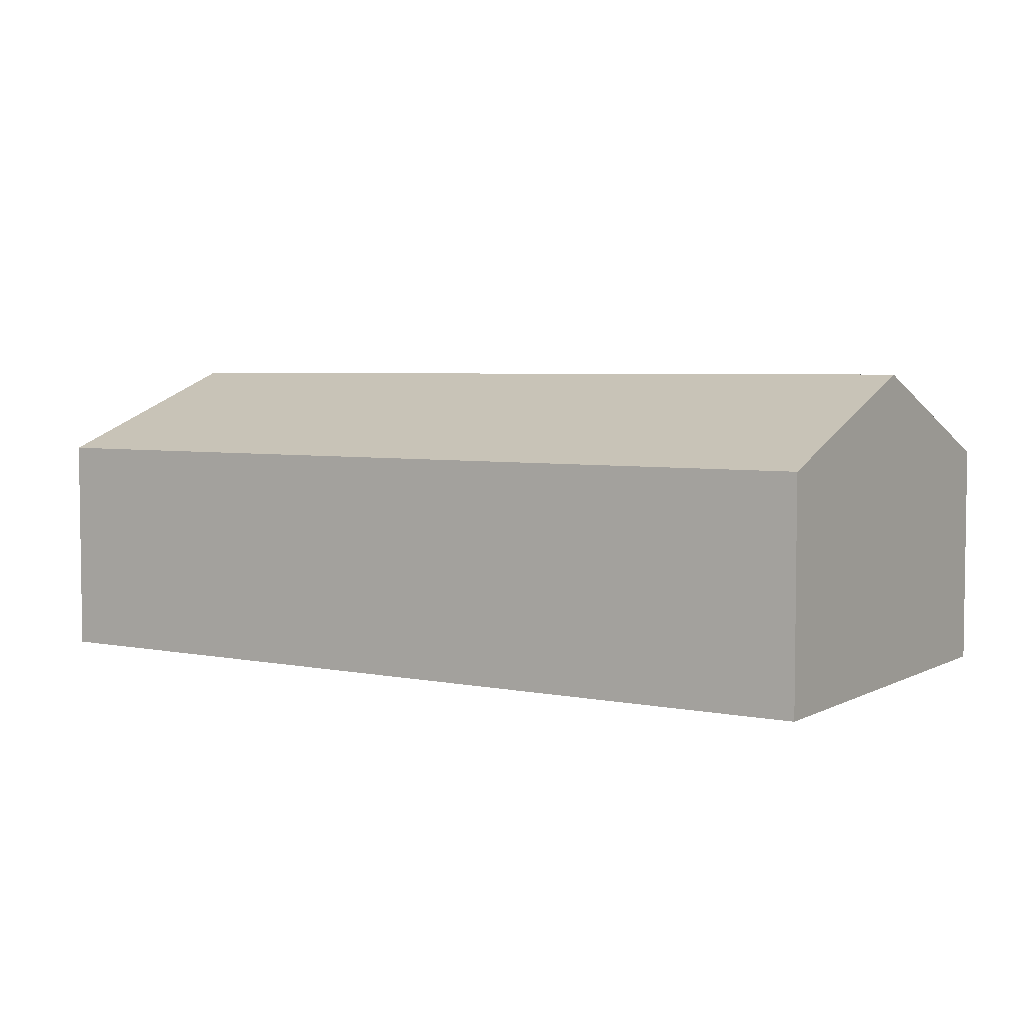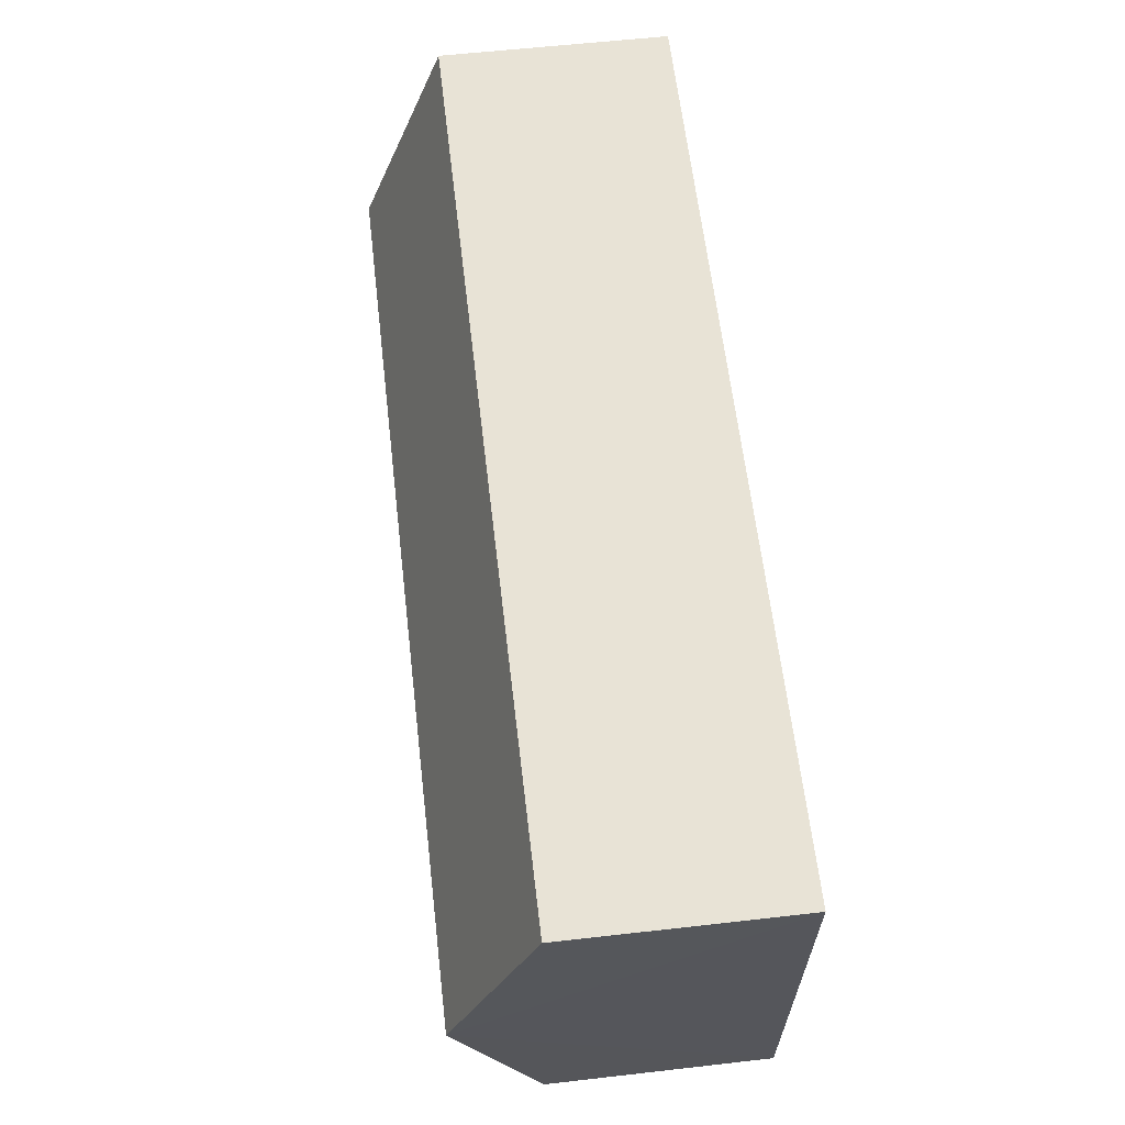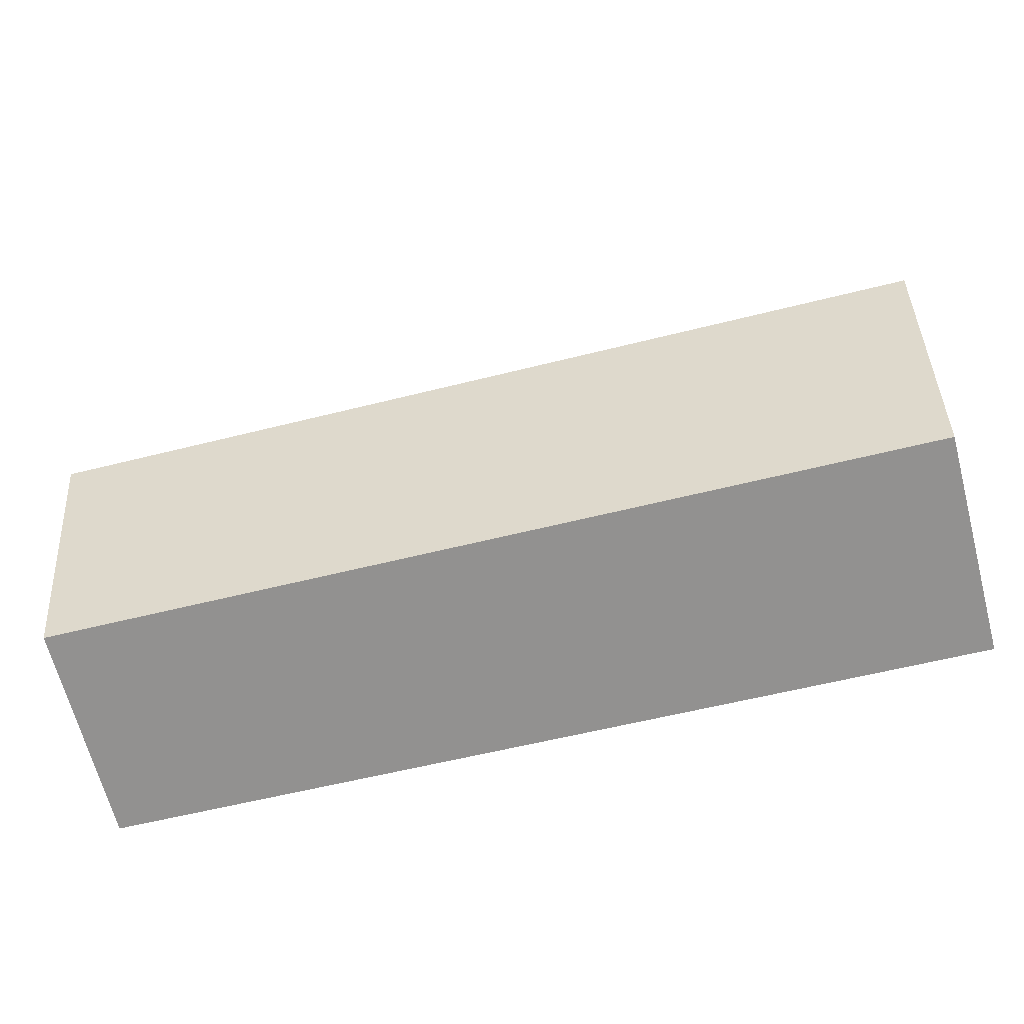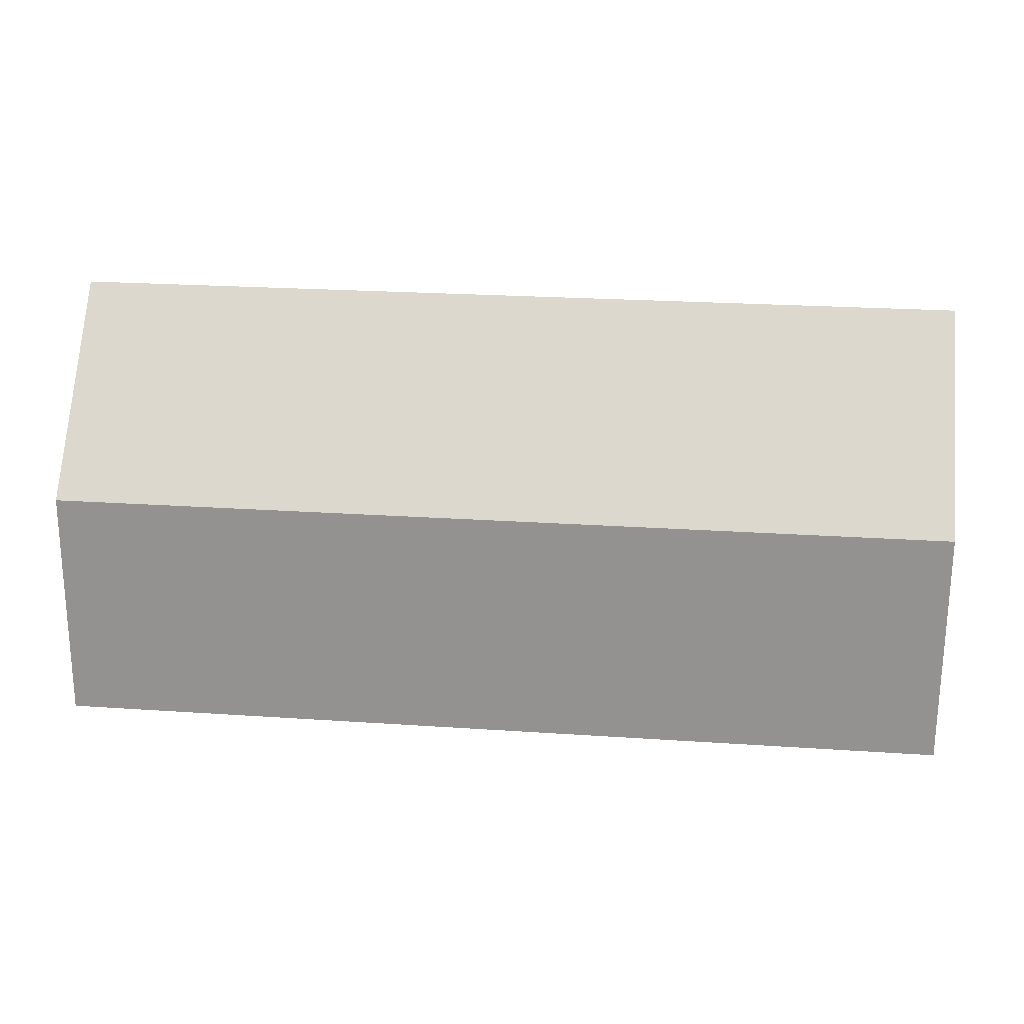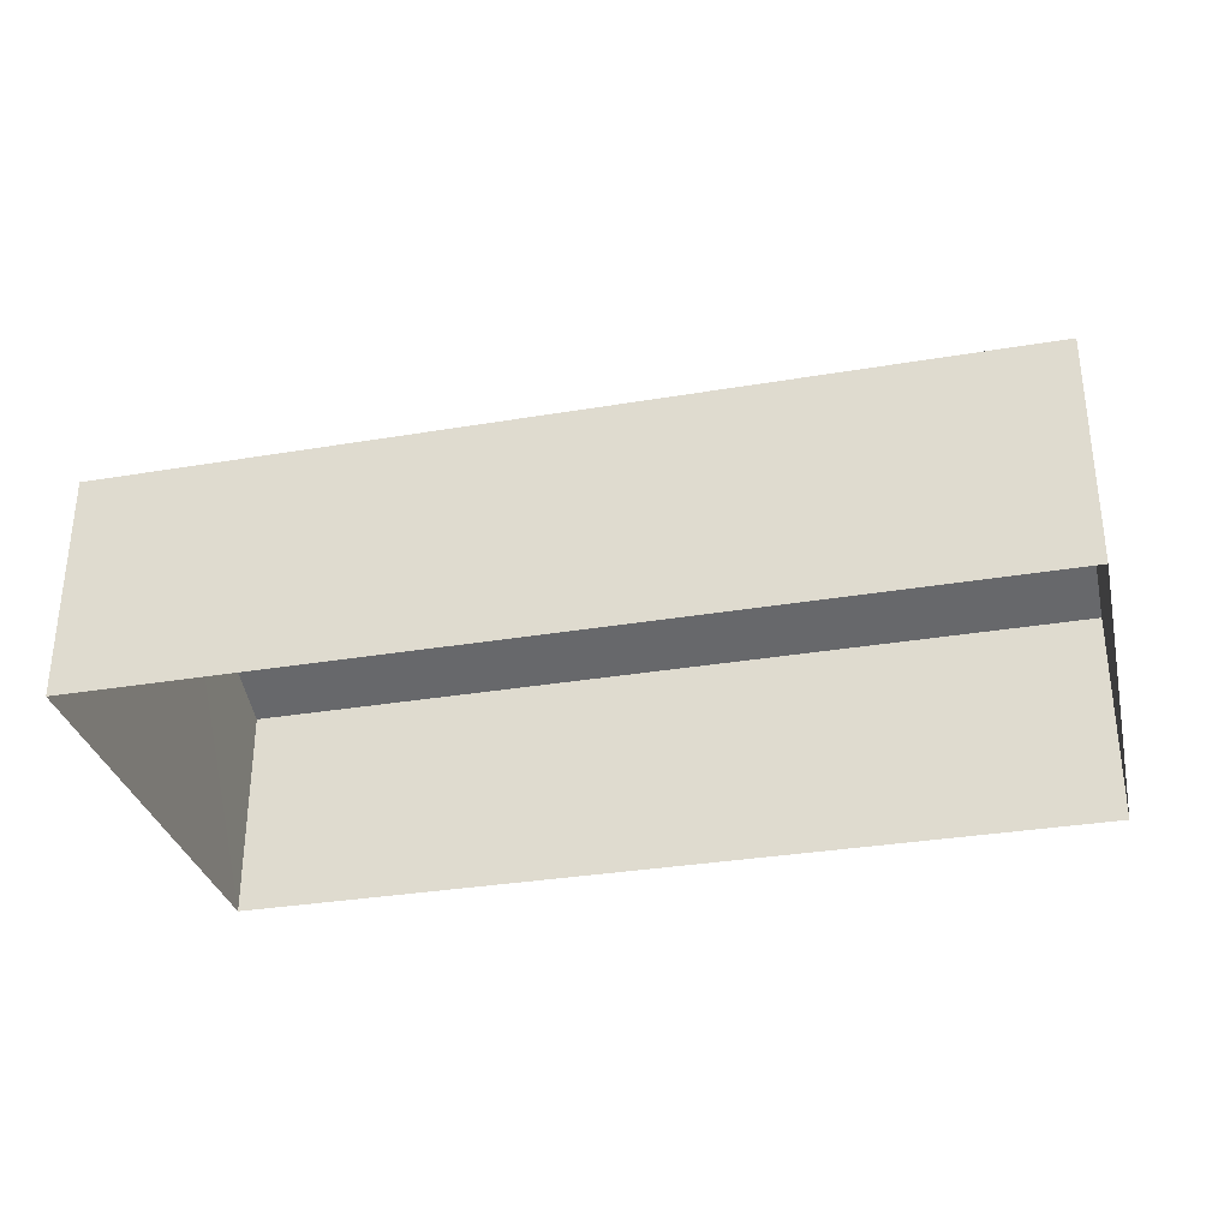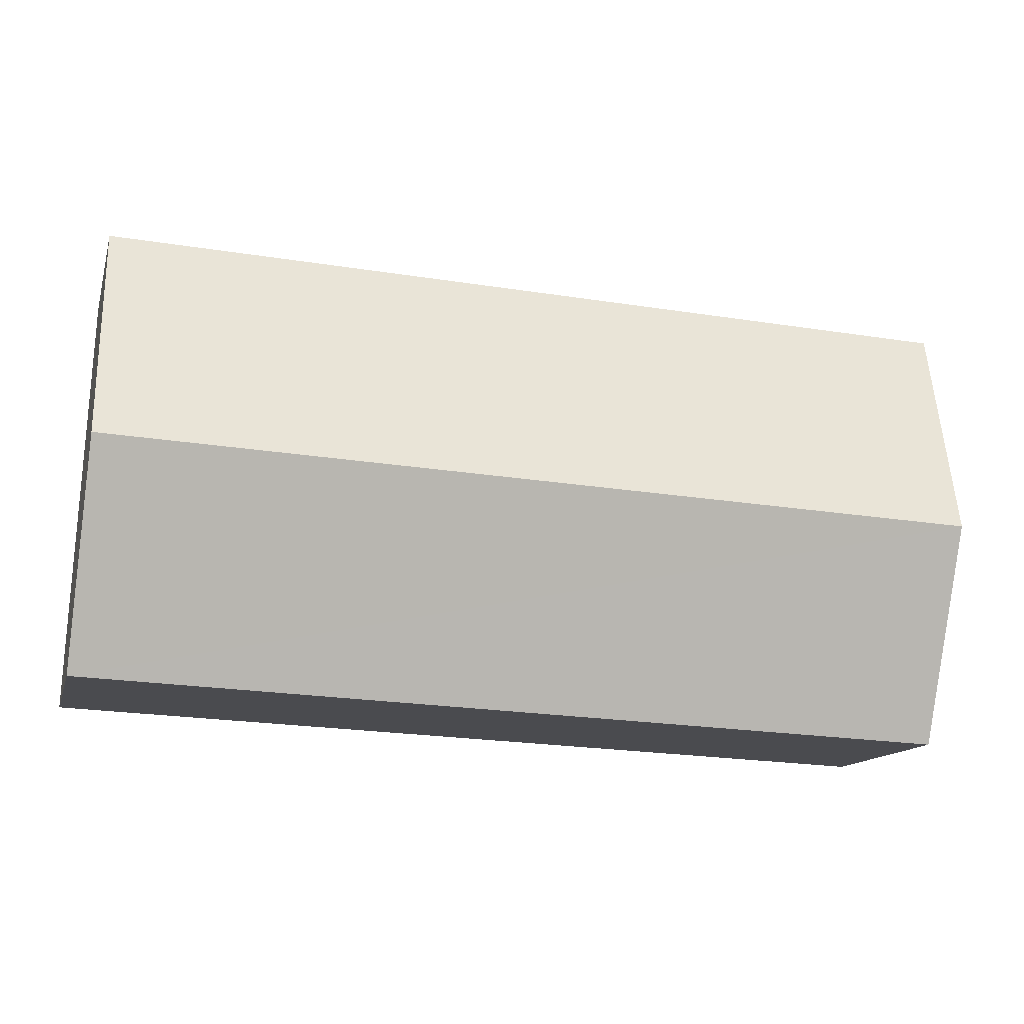
<metadata>
{"format":"obj","ext":"obj","renderer":"f3d","projection":"perspective","resolution":1024,"background":"white","views":[{"elev":4.5,"azim":-149.5,"up":"+Z"},{"elev":60.2,"azim":83.3,"up":"+Y"},{"elev":-67.0,"azim":14.6,"up":"+Y"},{"elev":1.0,"azim":6.2,"up":"+Y"},{"elev":-32.2,"azim":-169.2,"up":"+Z"},{"elev":-13.6,"azim":-14.5,"up":"+Y"}]}
</metadata>
<code>
v -3.74e+05 -1.041e+05 24.69
v -3.74e+05 -1.041e+05 24.69
v -3.739e+05 -1.041e+05 24.69
v -3.739e+05 -1.041e+05 24.69
v -3.739e+05 -1.041e+05 29.95
v -3.74e+05 -1.041e+05 29.95
v -3.74e+05 -1.041e+05 31.95
v -3.739e+05 -1.041e+05 31.95
v -3.74e+05 -1.041e+05 29.95
v -3.739e+05 -1.041e+05 29.95
f 1 2 3
f 4 1 3
f 5 6 7
f 8 5 7
f 9 10 8
f 7 9 8
f 10 4 8
f 4 3 8
f 3 5 8
f 9 1 4
f 10 9 4
f 6 3 2
f 6 5 3
f 6 2 7
f 2 1 7
f 1 9 7

</code>
